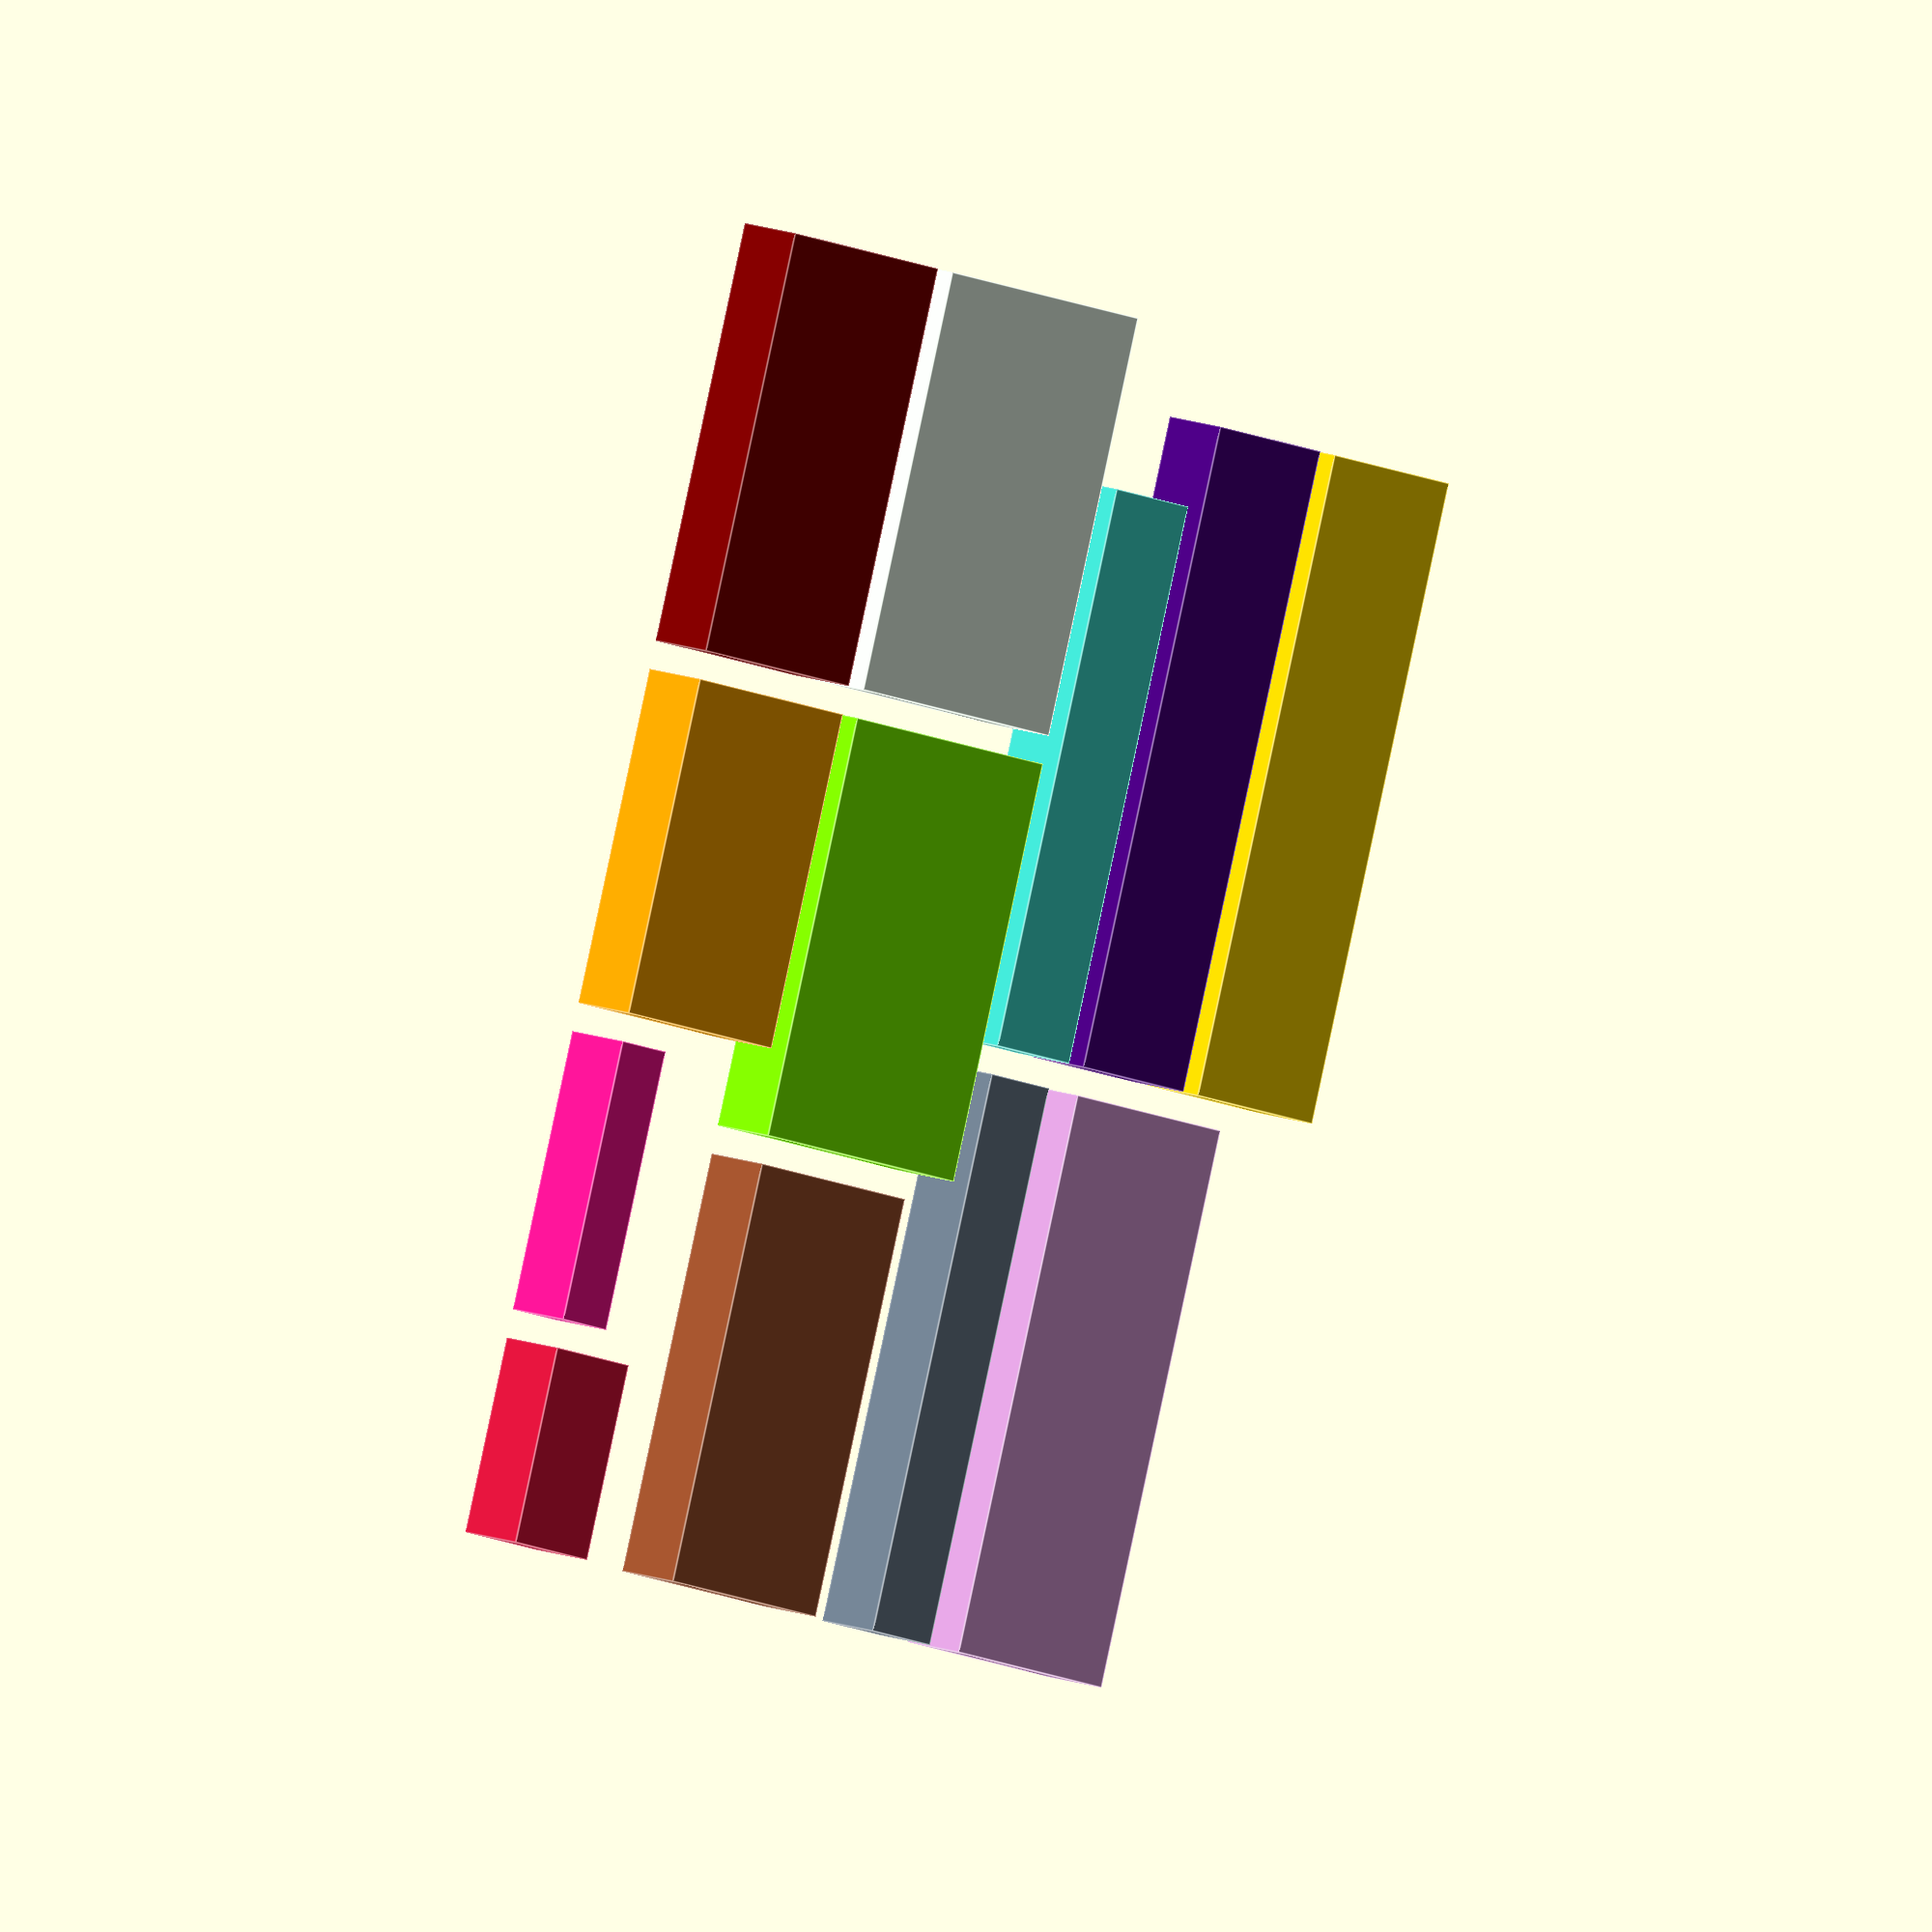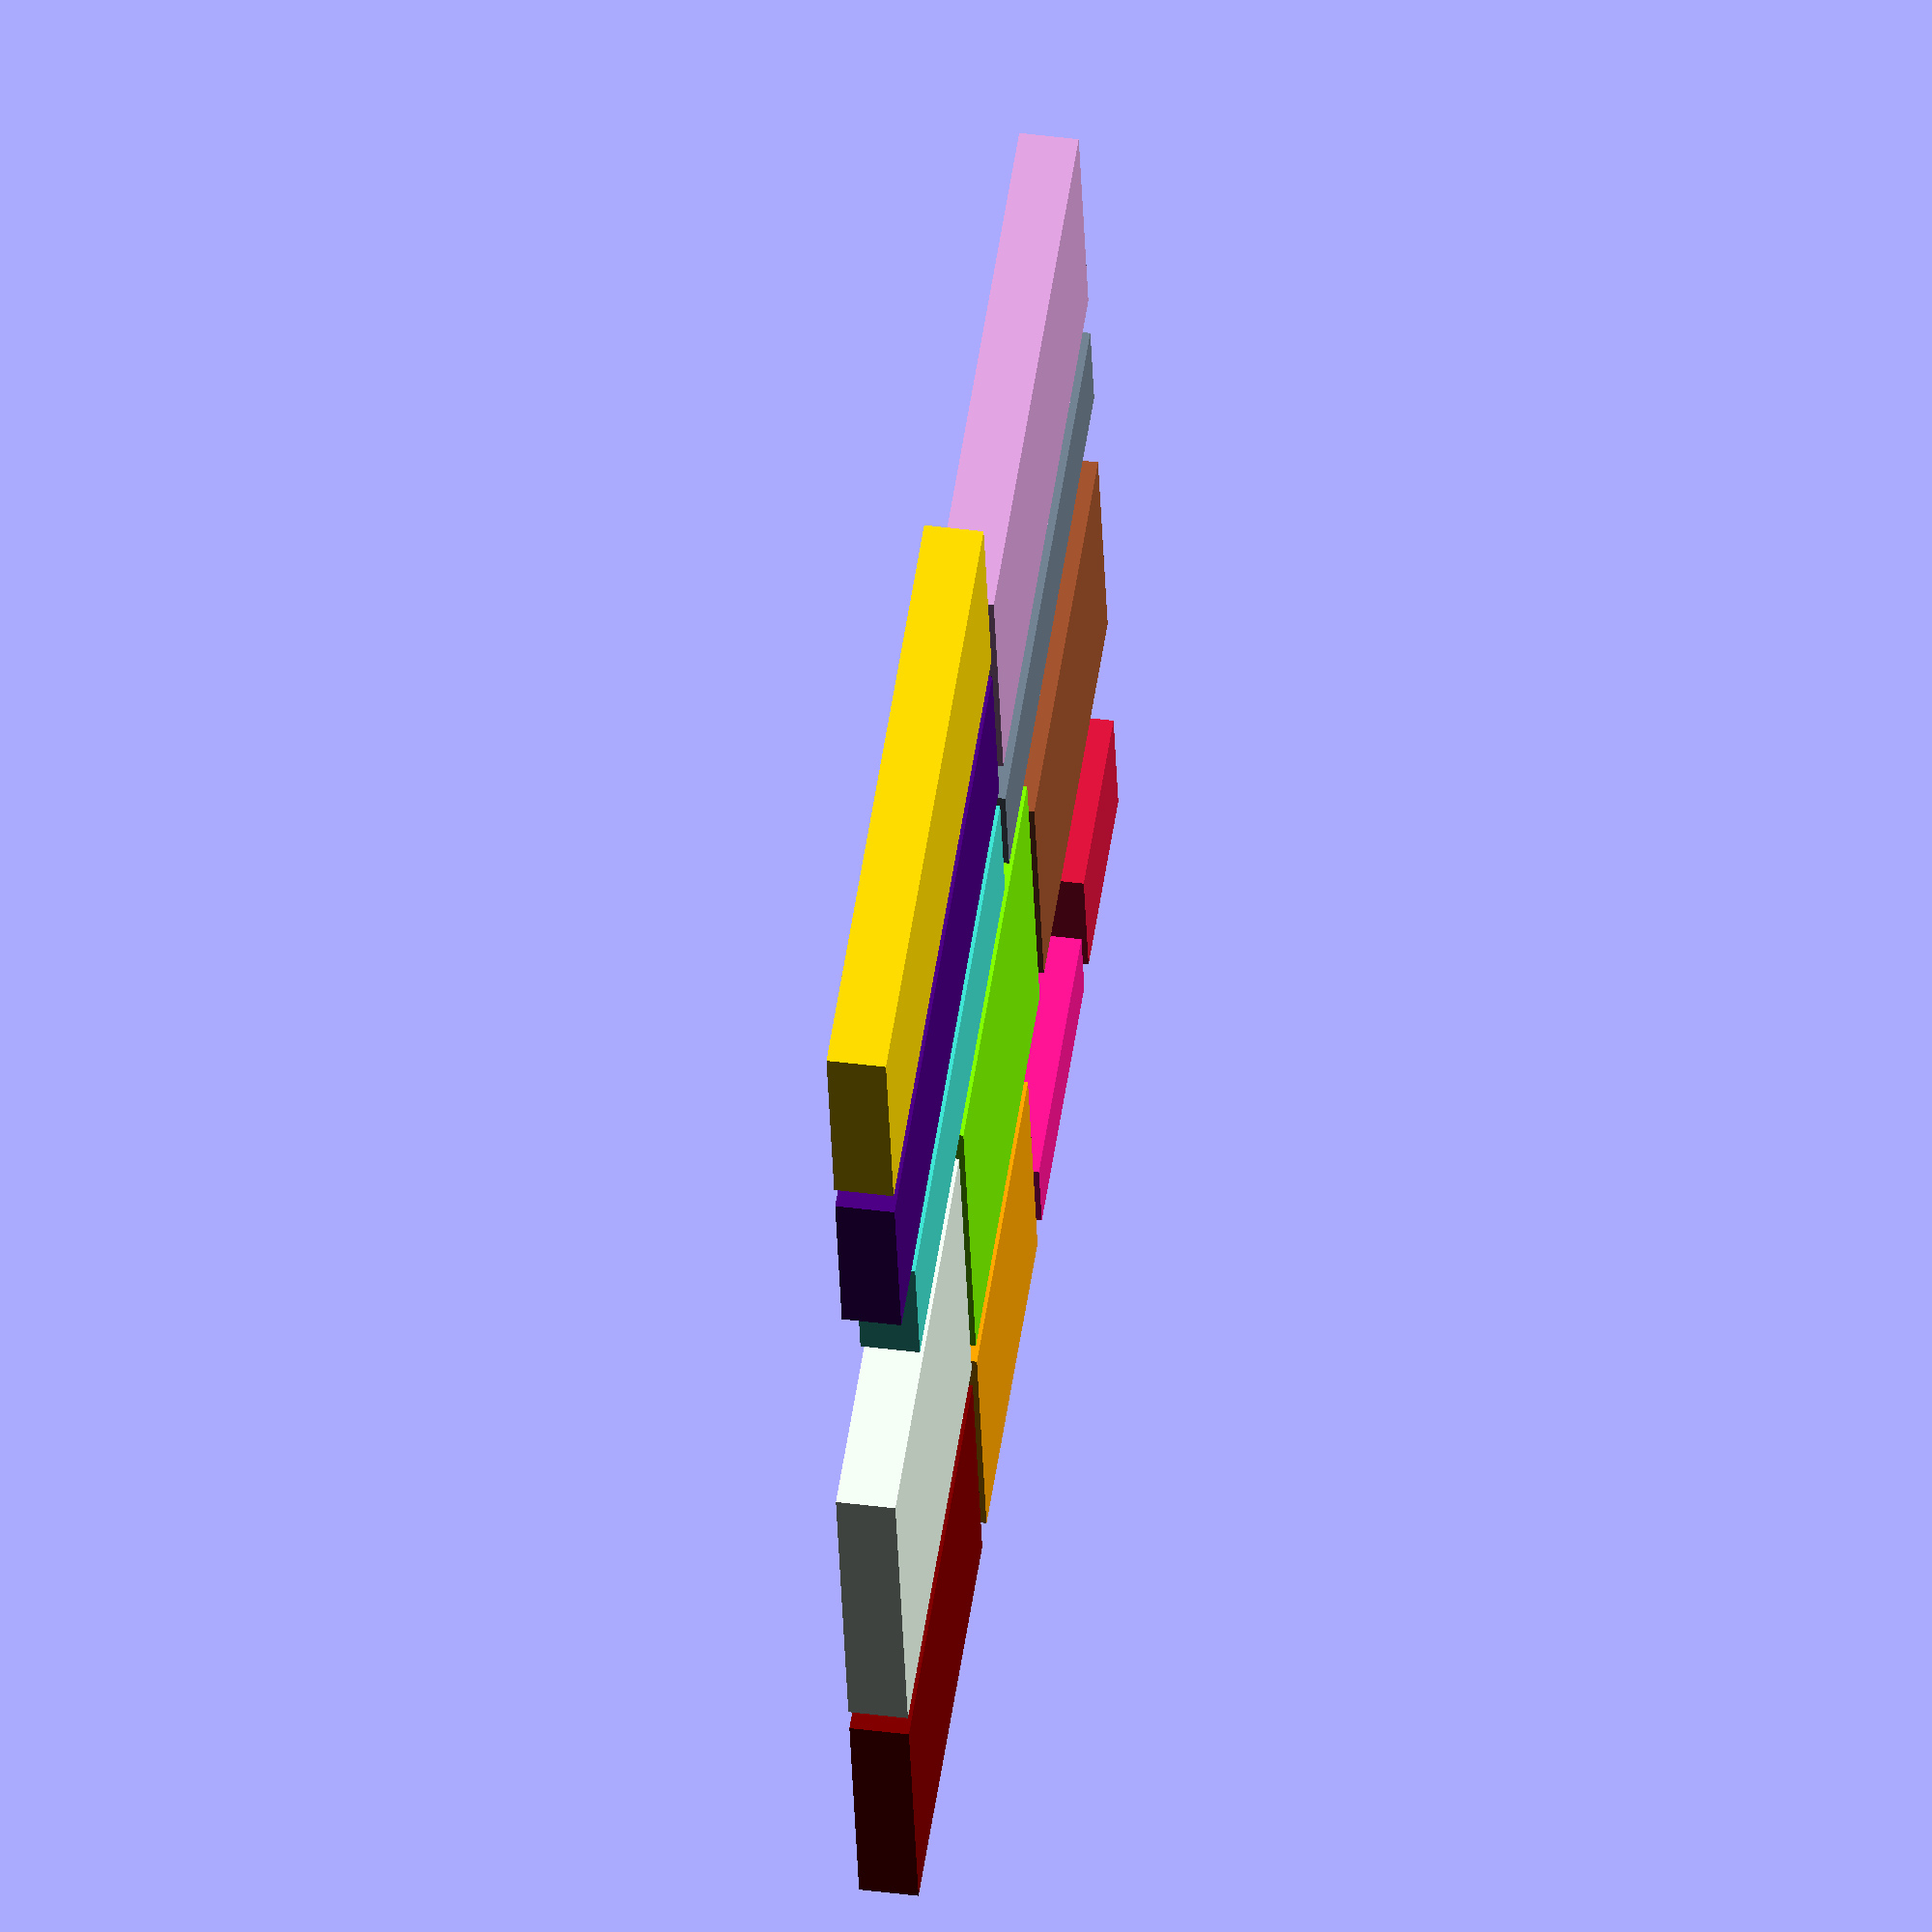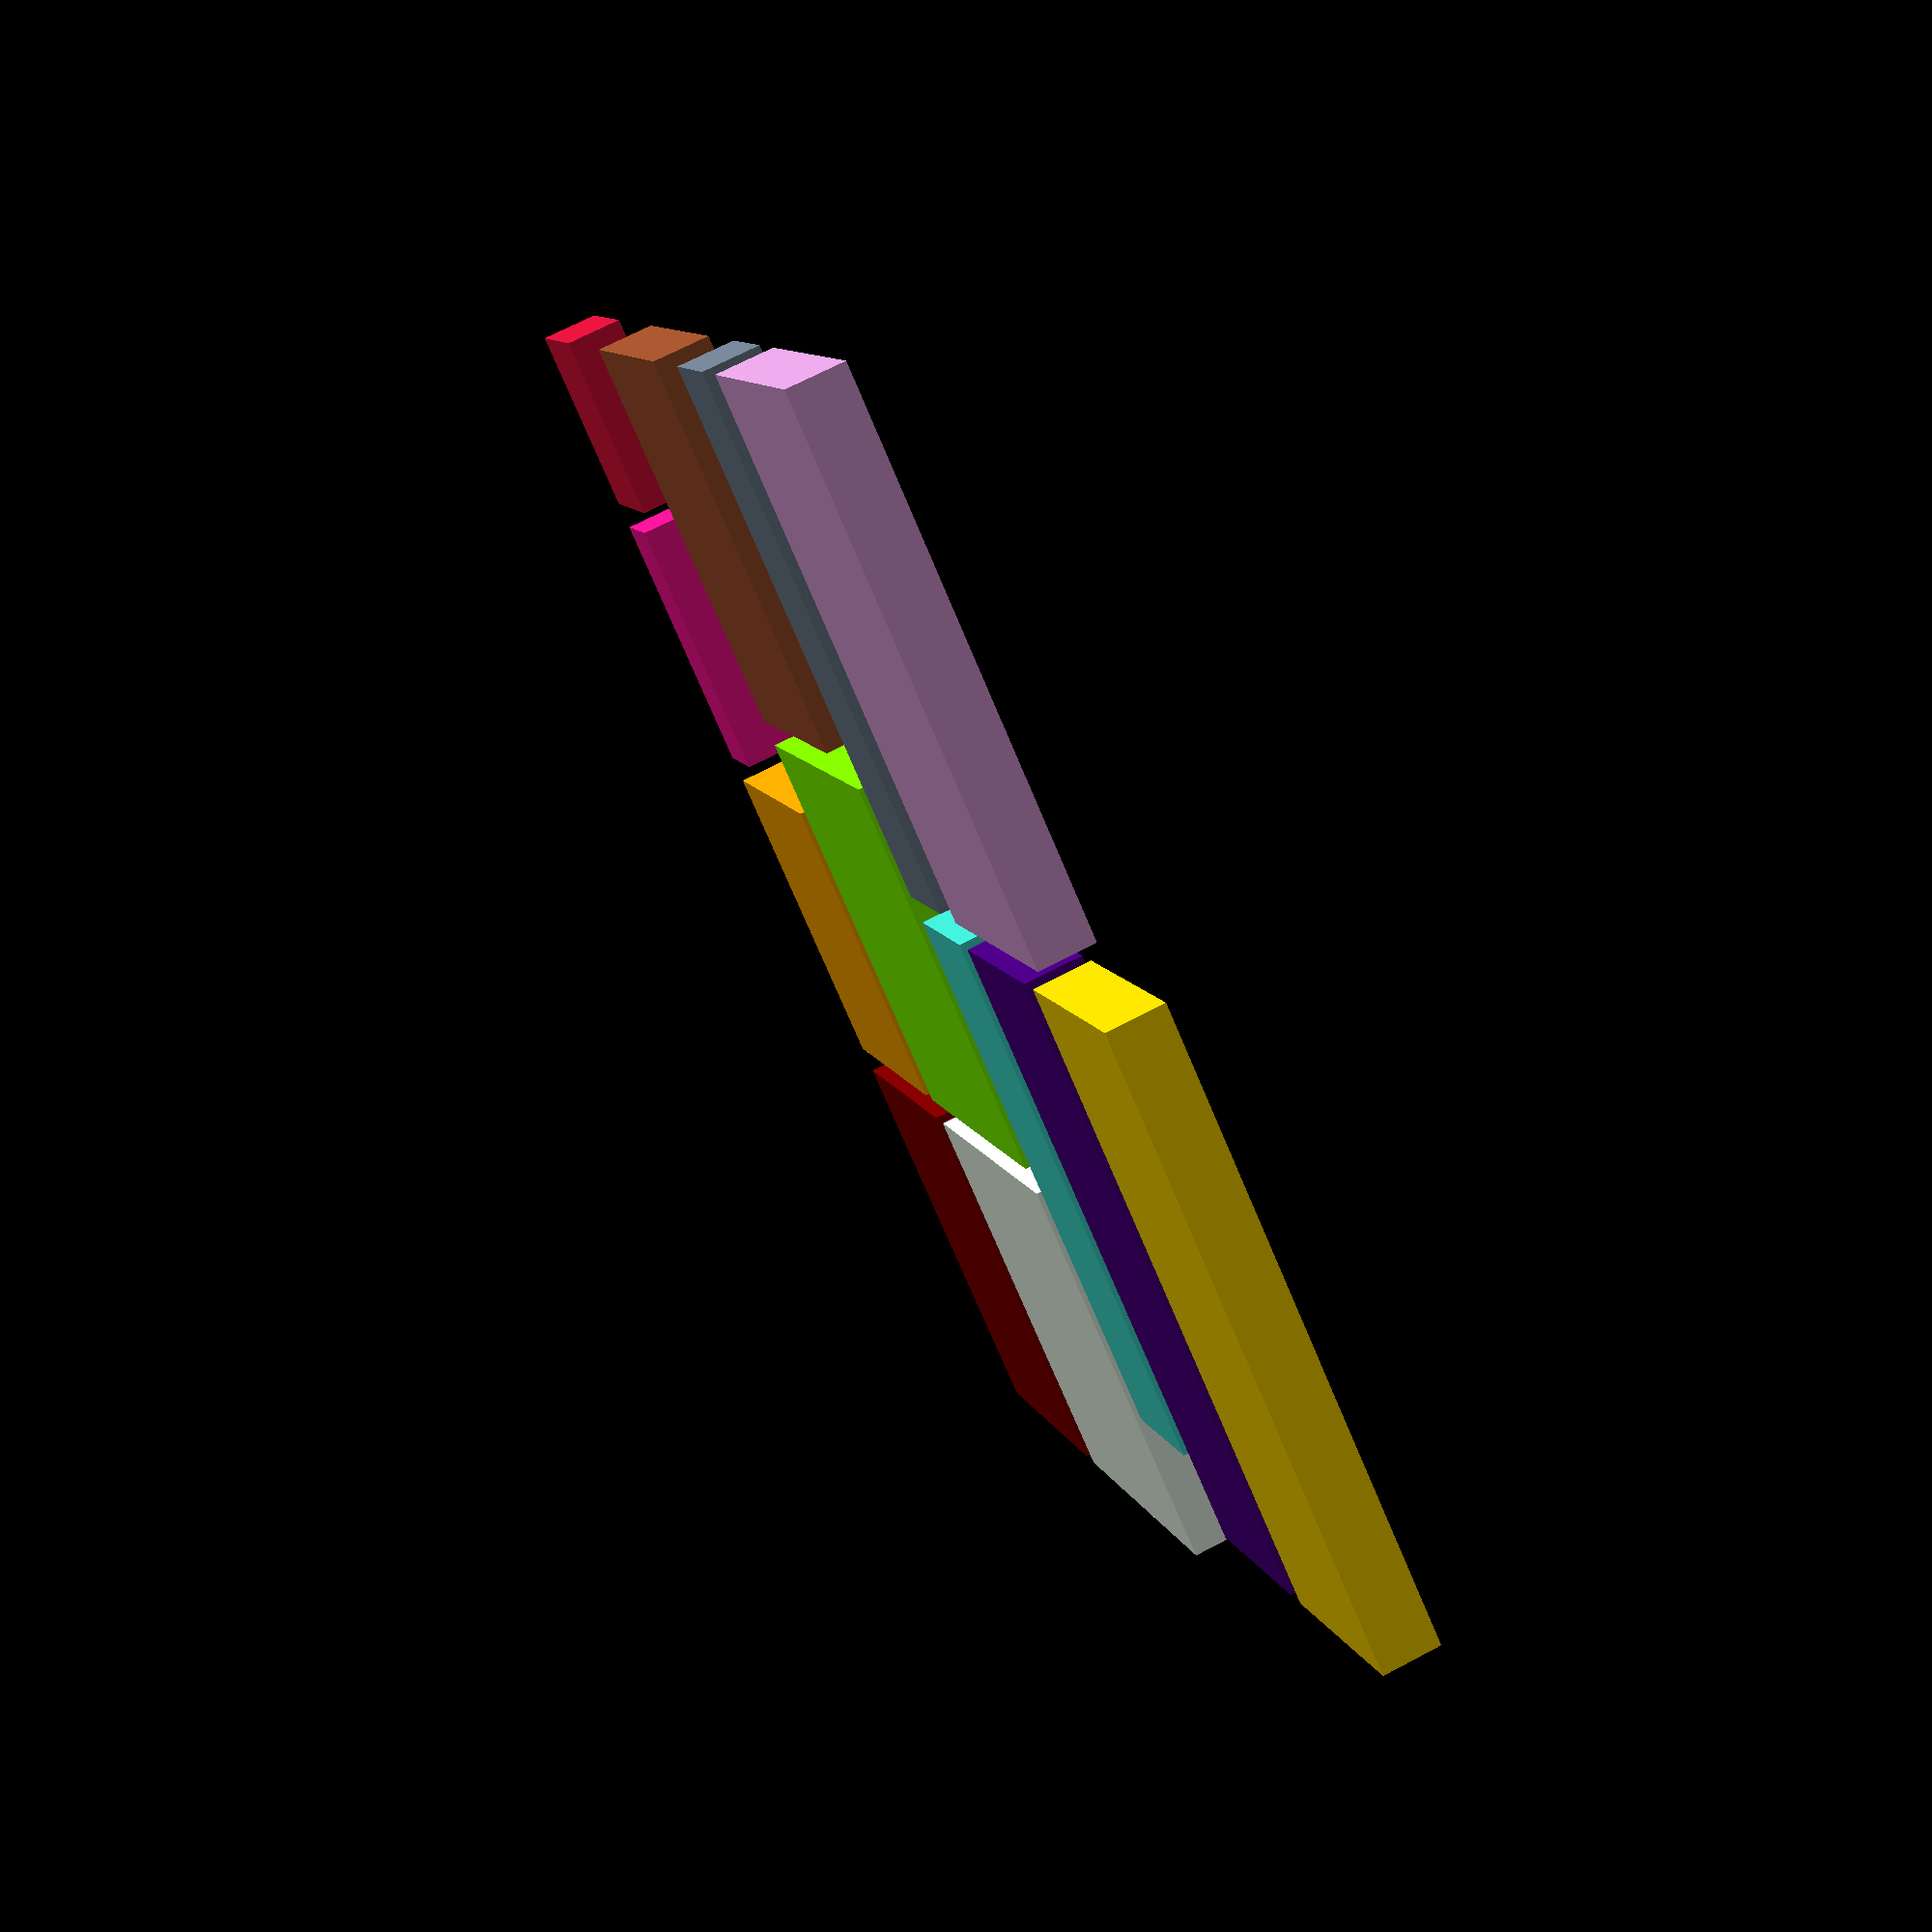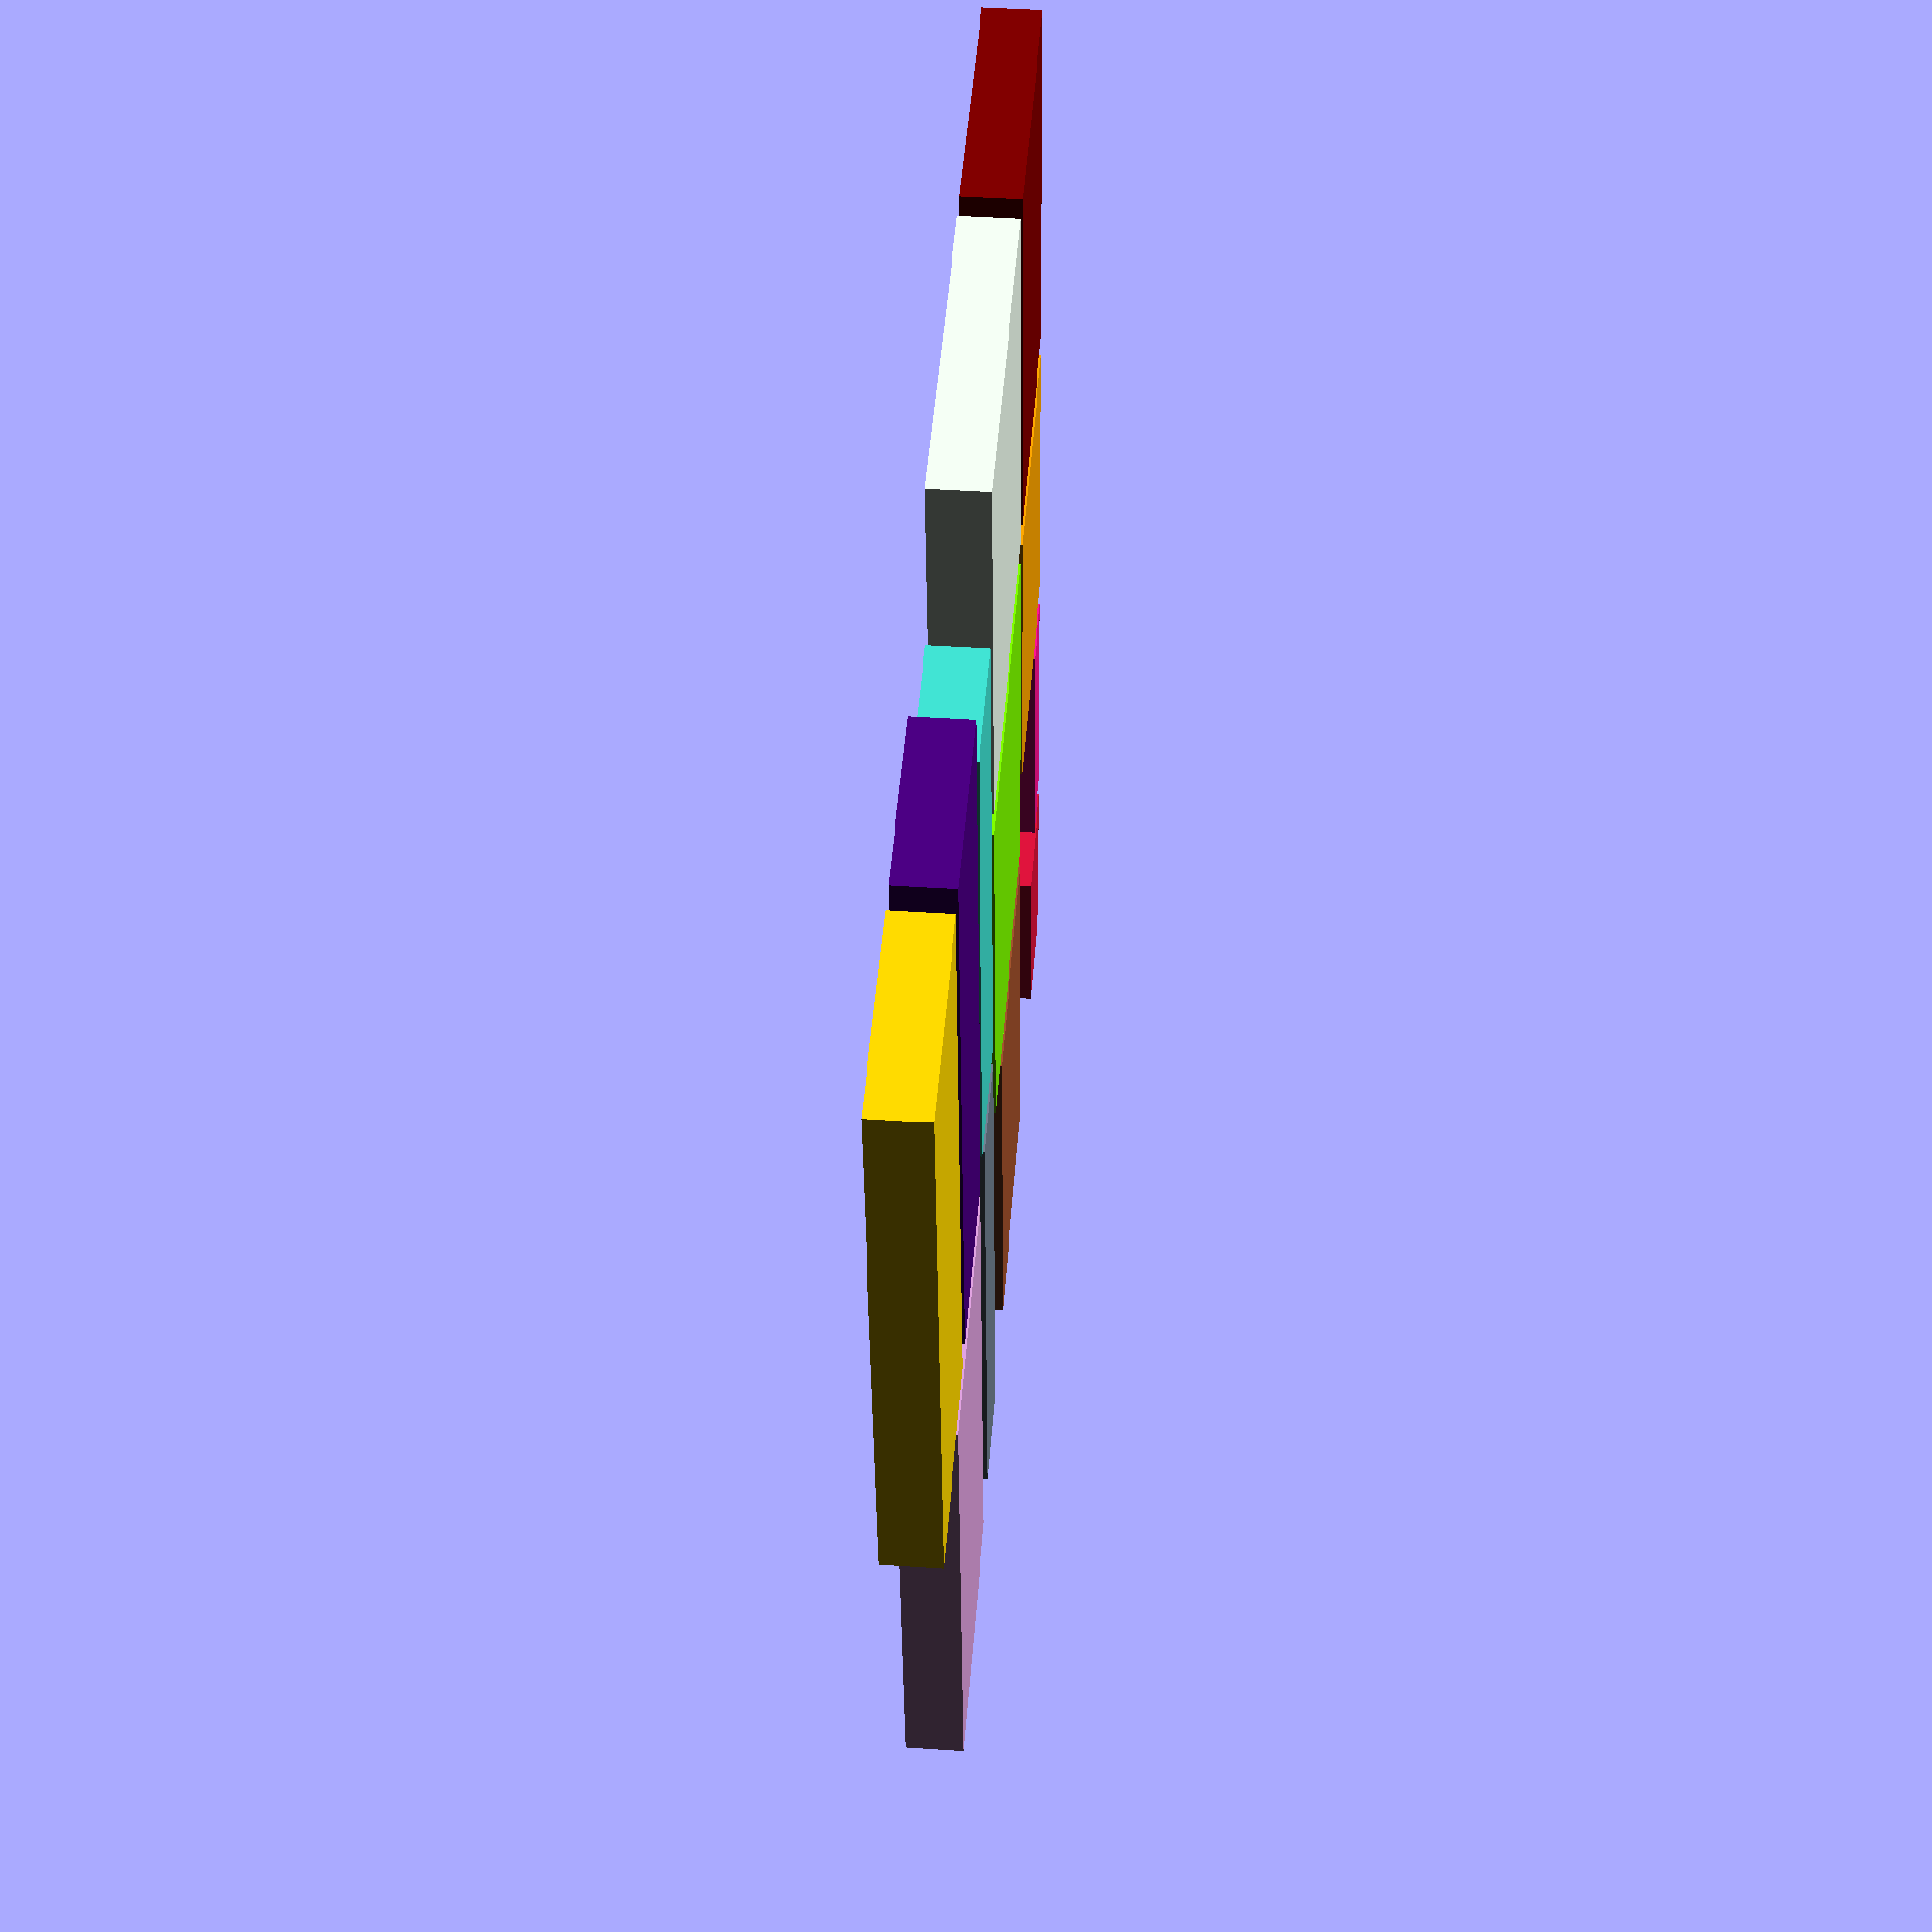
<openscad>

/* [Render Parameters] */
// ----------------------------------------------------------------------

// Render quality (fast preview does not render threads).
render_quality = "fast preview"; // ["fast preview", "preview", "final rendering"]

/* [Parts] */
models = "Pieces"; // ["Pieces", "Key Pieces", "Box (Bottom)", "Box (Top)"]

// How big to scale the pieces by. 2.84 is the size of the original puzzle. [mm]
scale = 2.84; // 0.01

/* [Piece Parameters] */
// ----------------------------------------------------------------------

// The height of a piece. [mm]
piece_height = 6; // 0.1

// Label type for the pieces. 
piece_label_type = "None"; // ["None", "Piece/Key Names", "Width X Height", "Edge Dimensions"]

// The scale of text on pieces.
piece_text_scale = 2.0; // 0.1

// The inset/outset of text on pieces. [mm]
piece_text_inset = 1; // 0.1

/* [Box Parameters] */
// ----------------------------------------------------------------------

// How thick to make the walls for the box. [mm]
box_wall_t = 3; // 0.1

// Add text to the lid or not.
box_label = "no"; // ["yes", "no"]

// The text to display on the lid
box_label_text = "Calibron 12";

// The scale of text on pieces.
box_text_scale = 2.0; // 0.1

/* [Text Parameters] */
// ----------------------------------------------------------------------

// The font to use.
font = "ArcadeClassic:style=Regular"; 
// To list font names: fc-list -f "%-60{{%{family[0]}%{:style[0]=}}}%{file}\n" | sort

/* [Hidden] */

// Fragments rendered in a circle
$fn = 30;

// The margin of text on pieces as a percentage of the the height of the text. 
text_margin = 0.25;

// How to layout the pieces
piece_layout = "Printable"; // ["Printable", "Linear", "Square", "Key 0", "Key 1", "Key 2"]

// Render pieces in exploded layout (printable). 
pieces_exploded = "yes"; // ["yes", "no"]

// The shape of the box. 'Square' has 1 solution, 'Rectangle' has 3 soutions. 
box_layout = "Rectangle"; // ["Square", "Rectangle"]


// The following arrays contain:
// [size, offset_rotation_packed, offset_rotation_exploded]
// [[width, height], [offset_x, offset_y, rotation], [offset_x, offset_y, rotation]],

ps_printable = [
    [[7,5], [0, 0, 0], [0, 0, 0]],
    [[10,3], [8, 0, 0], [8, 0, 0]],
    [[12,10], [19, 0, 0], [19, 0, 0]],
    [[15,10], [32, 0, 0], [32, 0, 0]],
    [[15,10], [0, 11, 0], [0, 11, 0]],
    [[15,13], [16, 11, 0], [16, 11, 0]],
    [[15,13], [32, 11, 0], [32, 11, 0]],
    [[20,4], [0, 25, 0], [0, 25, 0]],
    [[20,5], [21, 25, 0], [21, 25, 0]],
    [[20,10], [0, 31, 0], [0, 31, 0]],
    [[23,7], [21, 31, 0], [21, 31, 0]],
    [[23,8], [21, 39, 0], [21, 39, 0]],
];

piece_properties = [
    ["Crimson", "P 0", "7 x 5"],
    ["DeepPink", "P 1", "10 x 3"],
    ["Orange", "P 2", "12 x 10"],
    ["Maroon", "P 3", "15 x 10"],
    ["Sienna", "P 4", "15 x 10"],
    ["Chartreuse", "P 5", "15 x 13"],
    ["Honeydew", "P 6", "15 x 13"],
    ["SlateGray", "P 7", "20 x 4"],
    ["Turquoise", "P 8", "20 x 5"],
    ["Plum", "P 9", "20 x 10"],
    ["Indigo", "P 10", "23 x 7"],
    ["Gold", "P 11", "23 x 8"],
    ["Silver", "K 0", "5 x 4"],
    ["Silver", "K 1", "10 x 2"],
    ["Silver", "K 2", "20 x 1"],
];

keys = [
    [[5, 4], [0, 0, 0], [0, 0, 0]],
    [[10, 2], [6, 0, 0], [6, 0, 0]],
    [[20, 1], [17, 0, 0], [17, 0, 0]]
];

// Dimensions for key box (rect). Holds up to 3 layers of pieces. 
box_3keys_size = [45, 36, 2.33];

// Dimensions for square box. Holds up to 3 layers of pieces. 
box_square_size = [40, 40, 2.33];

// Returns the text portion of a piece
module render_piece_text(
    i,
    rect
) {
    // Text on the pieces
    union() {
        // Positional data to print text on both sides of the piece. 
        // Data is as follows: [tranlate.z, rotate.x]
        // (top only variant)
        text_transforms = [
            [1, 0]
        ];

        echo("piece_text_scale: ", piece_text_scale);
        smaller_dimension = min(rect.x, rect.y);
        echo("smaller_dimension: ", smaller_dimension);

        text_scale_clipped = min(piece_text_scale, (smaller_dimension - 1 * text_margin) / 2);
        echo("text_scale_clipped: ", text_scale_clipped);

        text_height = piece_text_inset * 2;
        echo("text_height: ", text_height);

        for (j = [0: len(text_transforms) - 1]) {
            t = text_transforms[j];
            if (piece_label_type == "Piece/Key Names" || piece_label_type == "Width X Height") {
                translate([0, 0, t[0] * piece_height / 2]) 
                rotate([t[1], 0, 0])
                linear_extrude(height = text_height, center = true) 
                text(
                    text = piece_label_type == "Piece/Key Names" ? piece_properties[i][1] : piece_properties[i][2], 
                    font = font,
                    halign = "center", 
                    valign = "center", 
                    size = scale * text_scale_clipped
                );
            } else if (piece_label_type == "Edge Dimensions") {
                // Loop through each of the 4 sides of each piece. 
                for (k = [0: 3]) {
                    if ((3 * piece_text_scale >= rect.y || 3 * piece_text_scale >= rect.x) && k < 2) {
                        // This avoids printing two dimension numbers on top of each other when they overlap.
                        // Instead settle for 2 labels instead of 4
                    } else {
                        // Rotate and position the dimension label along the edge of the piece. 
                        rotate([0, 0, k * (360 / 4)])
                        translate([
                            0, 
                            scale * ((k % 2 == 0 ? rect.y : rect.x) / 2 - text_scale_clipped), 
                            t[0] * piece_height / 2
                        ]) 
                        rotate([t[1], 0, 180])
                        linear_extrude(height = text_height, center = true) 
                        text(
                            text = str(k % 2 == 0 ? rect.x : rect.y), 
                            font = font,
                            halign = "center", 
                            valign = "center", 
                            size = scale * text_scale_clipped
                        );
                    }
                }
            } 
        }
    }
}
// module render_pieces(layout="solution_square") {
module render_pieces(ps, exploded) {
    translate([2 * box_wall_t, 2 * box_wall_t, piece_height / 2]) {
        // Render in the square solution
        for (i = [0: len(ps) - 1]) {
            p = ps[i];
            rect = p[0];
            color(piece_properties[i][0]) {
                position = exploded == true ? p[2] : p[1];
                rotate(position.z) {
                    translate([
                        scale * (position.x + rect.x / 2), 
                        scale * (position.y + rect.y / 2), 
                        0
                    ]) {
                        // union() {
                        difference() {
                            // The piece itself
                            cube(
                                size = [
                                    scale * rect.x, 
                                    scale * rect.y, 
                                    piece_height
                                ], 
                                center = true
                            );

                            render_piece_text(
                                i = i,
                                rect = rect
                            );
                        }
                    }
                }
            }
        }
    }
}

module render_box(dimensions) {
    slop = dimensions.x / 100;
    
    // Bottom
    bottom_inner = [
        dimensions.x * scale + 2 * slop,
        dimensions.y * scale + 2 * slop,
        dimensions.z * piece_height + slop
    ];
    bottom_outer = [
        bottom_inner.x + 2 * box_wall_t,
        bottom_inner.y + 2 * box_wall_t,
        bottom_inner.z + 1 * box_wall_t,
    ];

    if (models == "Box (Bottom)") {
        color("#996666", alpha = 0.75) {
            translate([
                box_wall_t + bottom_outer.x / 2,
                box_wall_t + bottom_outer.y / 2,
                bottom_outer.z / 2
            ]) {
                difference() {
                    cube(
                        size = bottom_outer, 
                        center = true
                    );

                    // Interior cutaway
                    translate([0, 0, box_wall_t]){
                        cube(
                            size = bottom_inner,
                            center = true
                        );
                    } 
                }
            }
        }
    }

    if (models == "Box (Top)") {
        // Top
        top_inner = [
            bottom_outer.x + 2 * slop,
            bottom_outer.y + 2 * slop,
            bottom_outer.z + slop
        ];
        top_outer = [
            top_inner.x + 2 * box_wall_t,
            top_inner.y + 2 * box_wall_t,
            top_inner.z + 1 * box_wall_t
        ];
        color("#669966", alpha = 0.75) {
            difference() {
                translate([top_outer.x, 0, top_outer.z]) 
                rotate([0, 180, 0])
                translate([
                    top_outer.x / 2, 
                    top_outer.y / 2, 
                    top_outer.z / 2 - 0.01
                ]) {
                    difference() {
                        cube(
                            size = top_outer, 
                            center = true
                        );

                        // Interior cutaway
                        translate([0, 0, -box_wall_t]){
                            cube(
                                size = top_inner,
                                center = true
                            );
                        } 
                    }
                }

                // Cut notches on the box lid. Allows a way to grab the box case easily (to open the box)
                union() {
                    translate([top_outer.x / 2, 0, top_outer.z]) 
                    rotate([90, 0, 0])
                        cylinder(h = 4 * box_wall_t, r = top_outer.z / 2, center = true);

                    translate([top_outer.x / 2, top_outer.y, top_outer.z]) 
                    rotate([90, 0, 0])
                        cylinder(h = 4 * box_wall_t, r = top_outer.z / 2, center = true);
                }

                if (box_label == "yes") {
                    // TODO: This text scale code is repeated. Abstract to a module?
                    echo("box_text_scale: ", box_text_scale);
                    smaller_dimension = min(top_outer.x, top_outer.y);
                    echo("smaller_dimension: ", smaller_dimension);

                    text_scale_clipped = min(box_text_scale * scale, (smaller_dimension - 1 * text_margin) / 2);
                    echo("text_scale_clipped: ", text_scale_clipped);

                    text_height = min(piece_text_inset * 2, box_wall_t / 2);
                    echo("text_height: ", text_height);

                    union() {
                        translate([top_outer.x / 2, top_outer.y / 2, 0]) 
                        rotate([0, 180, 180])
                        linear_extrude(height = box_wall_t / 2, center = true) 
                        text(
                            text = box_label_text, 
                            font = font,
                            halign = "center", 
                            valign = "center", 
                            size = scale * text_scale_clipped
                        );
                    }
                }
            }
        }
    }
}

module main() {
    if (models == "Key Pieces") {
        render_pieces(
            ps = keys,
            exploded = pieces_exploded == "yes"
        );
    } else if (models == "Pieces") {
        if (piece_layout == "Printable") {
            render_pieces(
                ps = ps_printable,
                exploded = pieces_exploded == "yes"
            );
        } else if (piece_layout == "Linear") {
            render_pieces(
                ps = ps_linear,
                exploded = pieces_exploded == "yes"
            );
        } else if (piece_layout == "Square") {
            render_pieces(
                ps = ps_square,
                exploded = pieces_exploded == "yes"
            );
        } else if (piece_layout == "Key 0") {
            render_pieces(
                ps = ps_key0,
                exploded = pieces_exploded == "yes"
            );
        } else if (piece_layout == "Key 1") {
            render_pieces(
                ps = ps_key1,
                exploded = pieces_exploded == "yes"
            );
        } else if (piece_layout == "Key 2") {
            render_pieces(
                ps = ps_key2,
                exploded = pieces_exploded == "yes"
            );
        }
    } else if (models == "Box (Bottom)" || models == "Box (Top)") {
        if (box_layout == "Square") {
            render_box(dimensions = box_square_size);
        } else if (box_layout == "Rectangle") {
            render_box(dimensions = box_3keys_size);
        }
    }
}

main();
</openscad>
<views>
elev=341.9 azim=247.4 roll=122.9 proj=o view=edges
elev=137.2 azim=192.8 roll=81.2 proj=o view=wireframe
elev=291.0 azim=33.8 roll=62.1 proj=p view=wireframe
elev=316.8 azim=263.8 roll=274.4 proj=p view=wireframe
</views>
